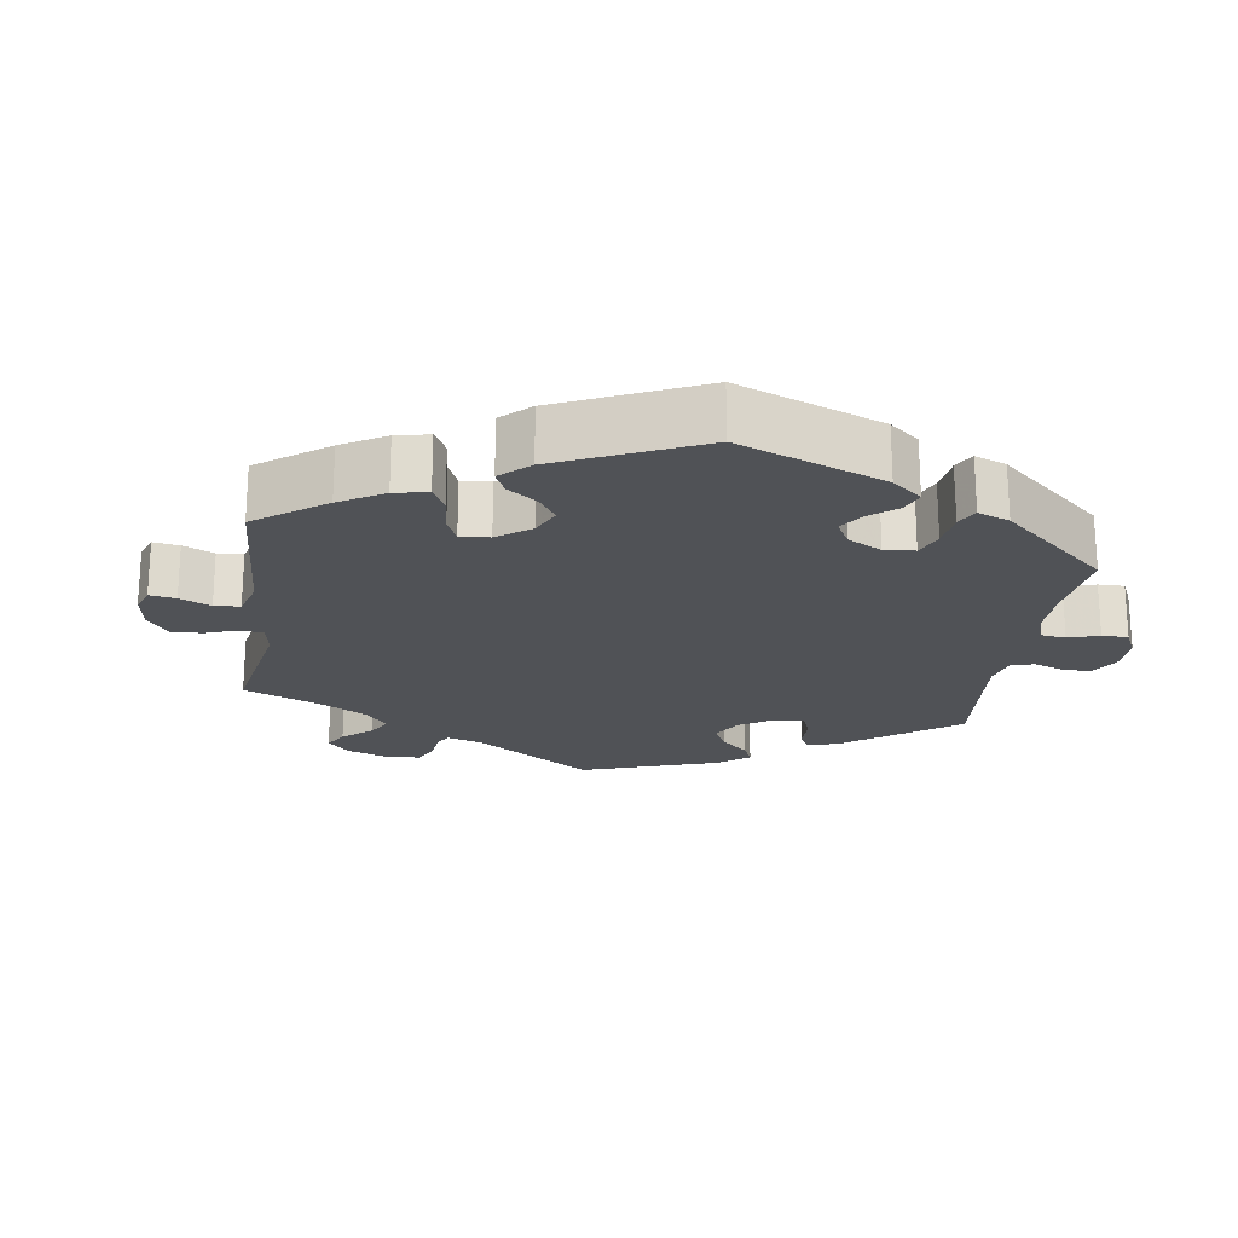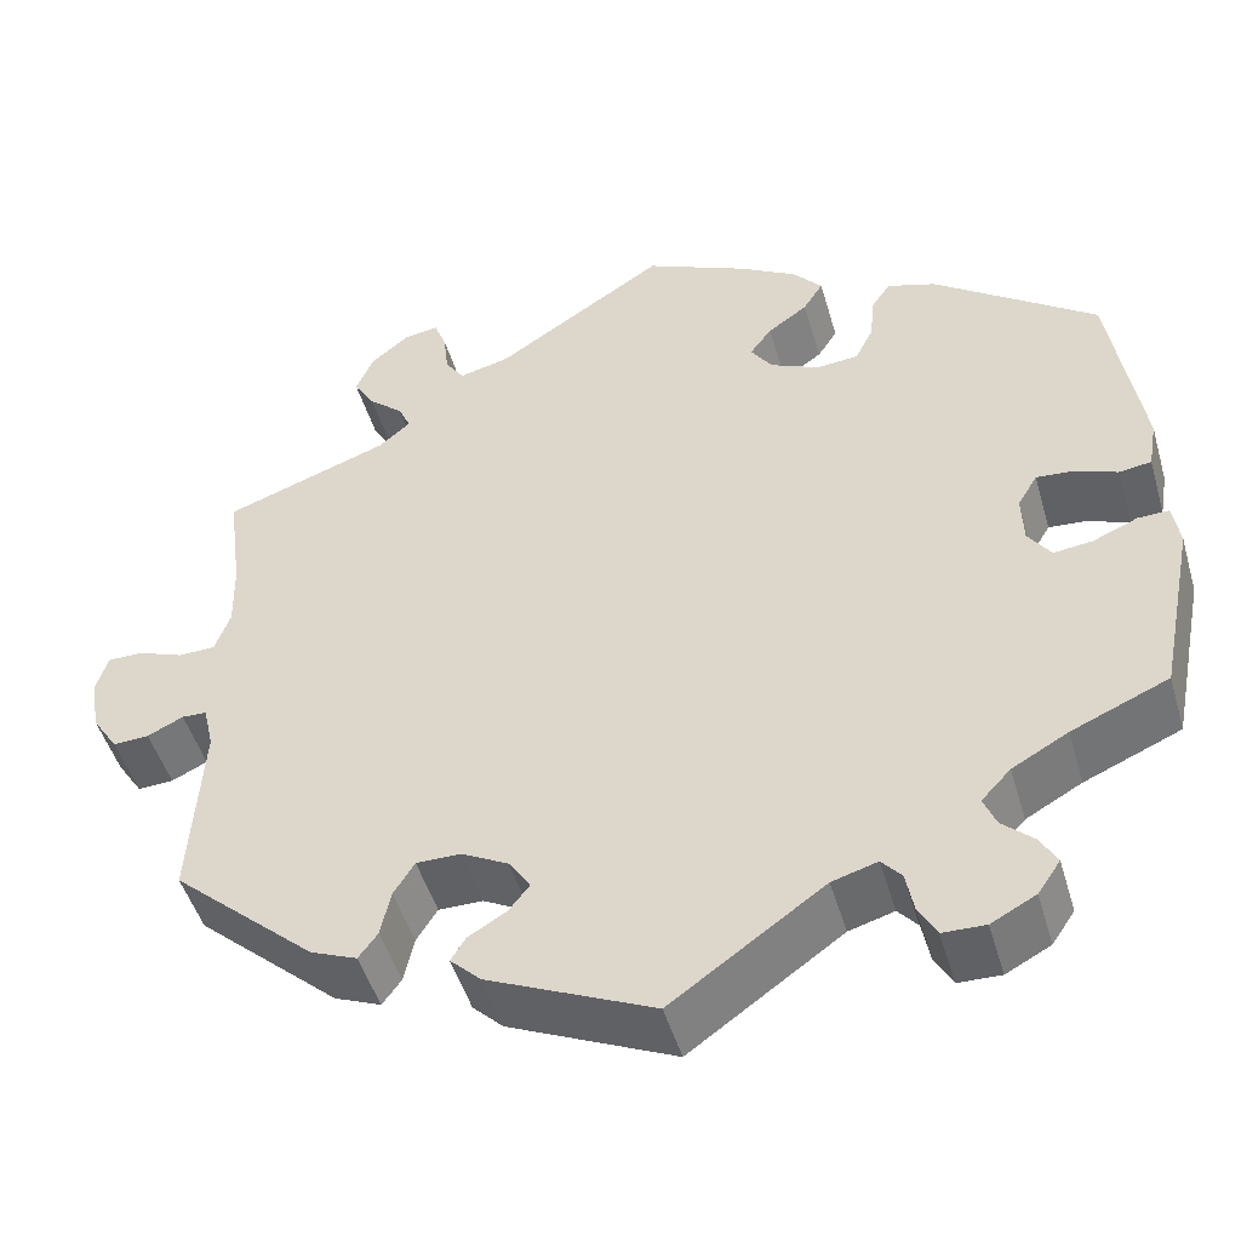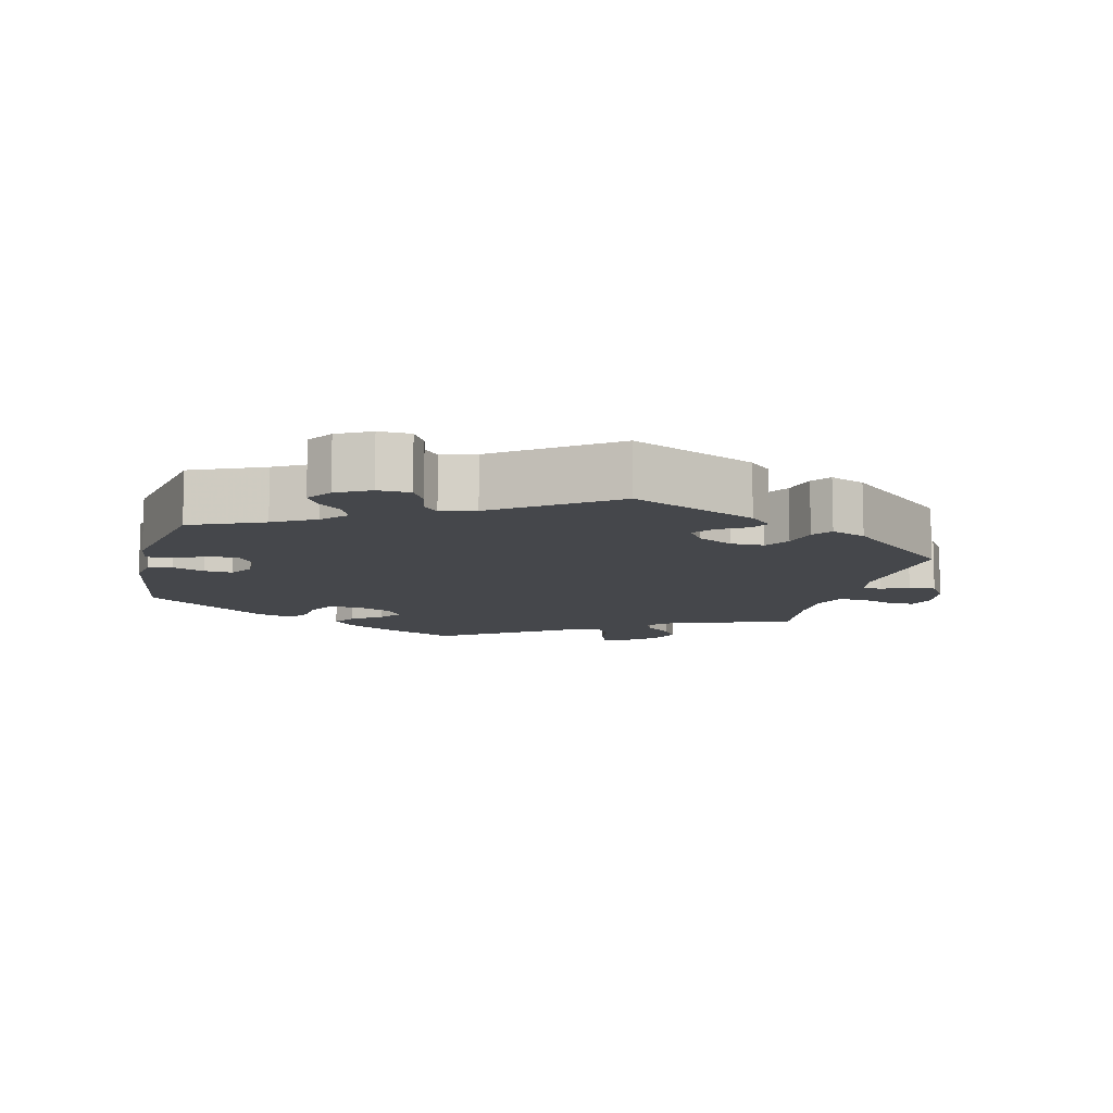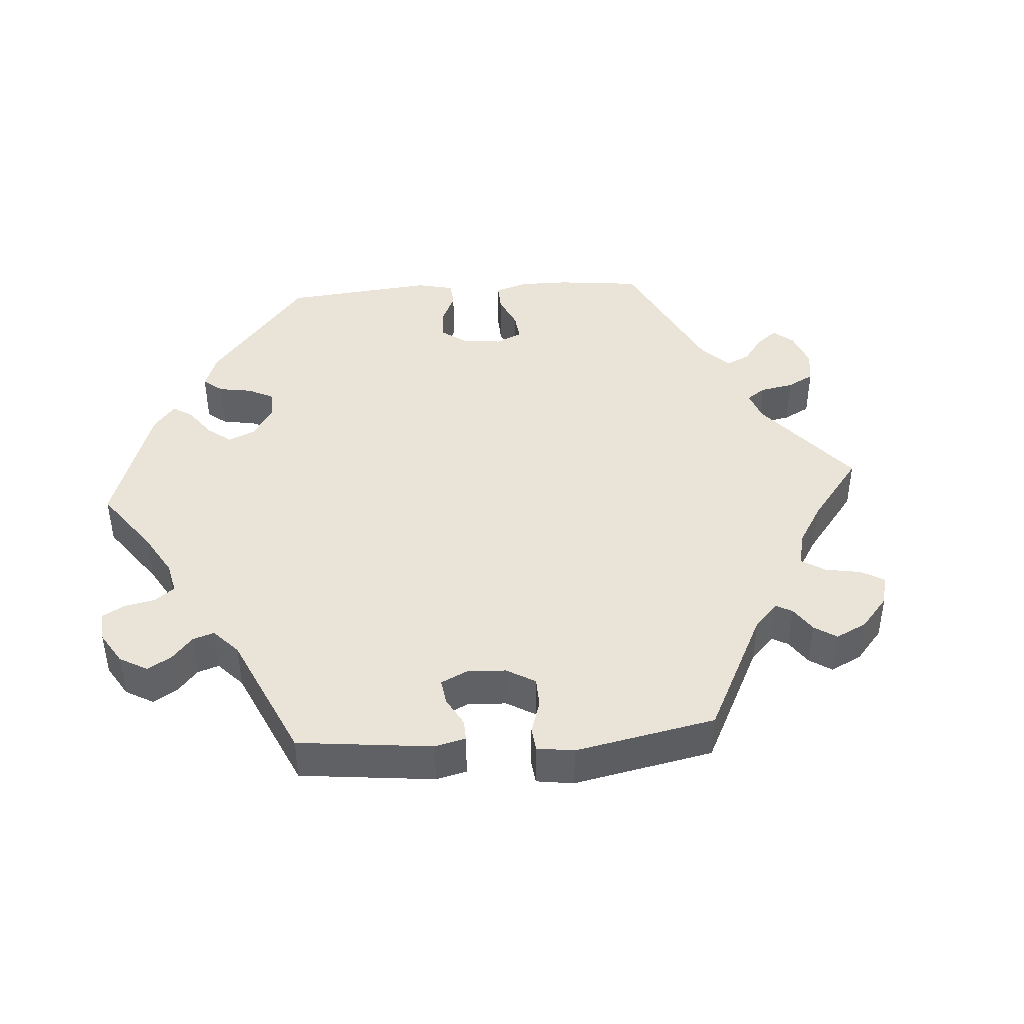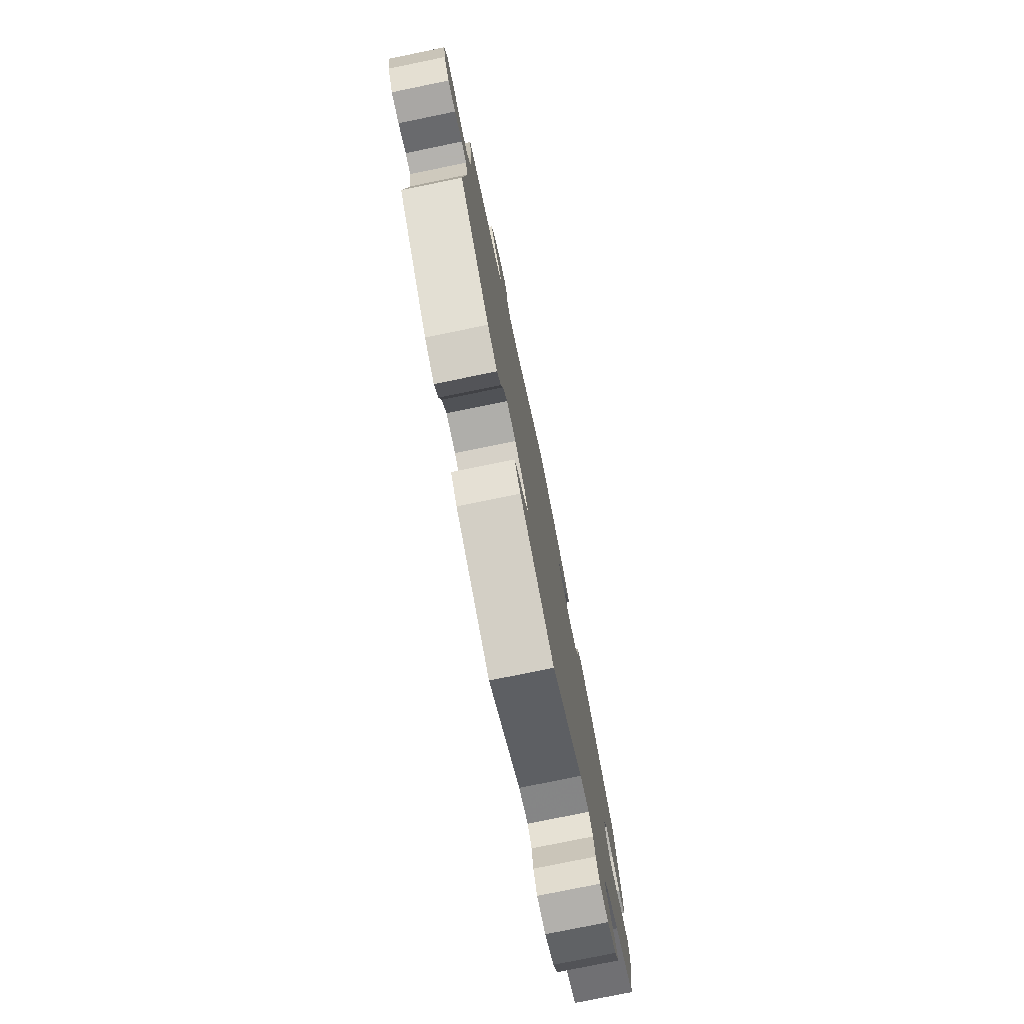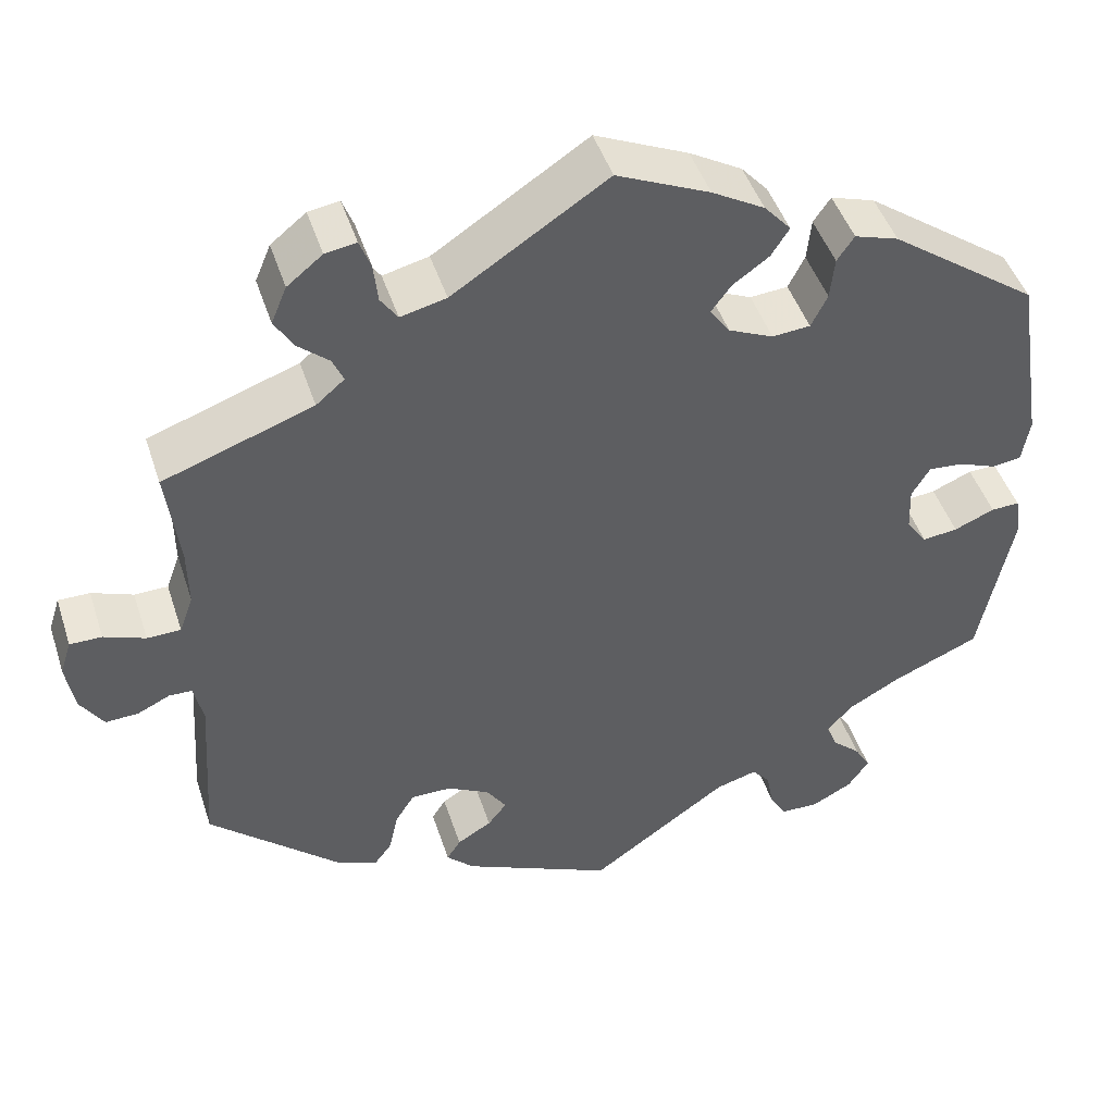
<metadata>
{"format":"obj","ext":"obj","renderer":"f3d","projection":"perspective","resolution":1024,"background":"white","views":[{"elev":-21.0,"azim":51.7,"up":"+Y"},{"elev":-48.1,"azim":16.1,"up":"+Z"},{"elev":-10.3,"azim":166.2,"up":"+Y"},{"elev":43.2,"azim":-154.1,"up":"+Y"},{"elev":-77.6,"azim":-78.4,"up":"+Z"},{"elev":45.9,"azim":-17.6,"up":"+Z"}]}
</metadata>
<code>
v -0.488 0.07 -0.093
v -0.499 0.07 -0.046
v -0.525 0.07 -0.045
v -0.563 0.07 -0.063
v -0.601 0.07 -0.065
v -0.628 0.07 -0.024
v -0.638 0.07 0.034
v -0.625 0.07 0.075
v -0.588 0.07 0.075
v -0.54 0.07 0.057
v -0.501 0.07 0.058
v -0.485 0.07 0.102
v -0.486 0.07 0.172
v -0.501 0.07 0.288
v -0.327 0.07 0.35
v -0.294 0.07 0.378
v -0.307 0.07 0.407
v -0.343 0.07 0.438
v -0.365 0.07 0.474
v -0.347 0.07 0.517
v -0.306 0.07 0.55
v -0.27 0.07 0.556
v -0.257 0.07 0.522
v -0.252 0.07 0.476
v -0.232 0.07 0.447
v -0.179 0.07 0.46
v 0 0.07 0.577
v 0.108 0.07 0.529
v 0.169 0.07 0.494
v 0.2 0.07 0.459
v 0.179 0.07 0.426
v 0.137 0.07 0.396
v 0.114 0.07 0.365
v 0.137 0.07 0.332
v 0.189 0.07 0.309
v 0.233 0.07 0.313
v 0.252 0.07 0.351
v 0.257 0.07 0.4
v 0.277 0.07 0.429
v 0.328 0.07 0.413
v 0.5 0.07 0.289
v 0.533 0.07 0.079
v 0.524 0.07 0.027
v 0.49 0.07 0.022
v 0.446 0.07 0.039
v 0.406 0.07 0.042
v 0.385 0.07 0.007
v 0.387 0.07 -0.045
v 0.411 0.07 -0.079
v 0.452 0.07 -0.074
v 0.499 0.07 -0.054
v 0.532 0.07 -0.053
v 0.539 0.07 -0.099
v 0.501 0.07 -0.289
v 0.399 0.07 -0.333
v 0.34 0.07 -0.366
v 0.309 0.07 -0.399
v 0.322 0.07 -0.431
v 0.355 0.07 -0.461
v 0.373 0.07 -0.492
v 0.349 0.07 -0.527
v 0.302 0.07 -0.552
v 0.257 0.07 -0.551
v 0.238 0.07 -0.517
v 0.23 0.07 -0.474
v 0.209 0.07 -0.45
v 0.161 0.07 -0.464
v 0 0.07 -0.578
v -0.175 0.07 -0.5
v -0.207 0.07 -0.469
v -0.191 0.07 -0.444
v -0.151 0.07 -0.42
v -0.129 0.07 -0.392
v -0.152 0.07 -0.358
v -0.201 0.07 -0.332
v -0.248 0.07 -0.332
v -0.27 0.07 -0.367
v -0.281 0.07 -0.416
v -0.301 0.07 -0.443
v -0.35 0.07 -0.423
v -0.501 0.07 -0.289
v -0.488 0 -0.093
v -0.499 0 -0.046
v -0.525 0 -0.045
v -0.563 0 -0.063
v -0.601 0 -0.065
v -0.628 0 -0.024
v -0.638 0 0.034
v -0.625 0 0.075
v -0.588 0 0.075
v -0.54 0 0.057
v -0.501 0 0.058
v -0.485 0 0.102
v -0.486 0 0.172
v -0.501 0 0.288
v -0.327 0 0.35
v -0.294 0 0.378
v -0.307 0 0.407
v -0.343 0 0.438
v -0.365 0 0.474
v -0.347 0 0.517
v -0.306 0 0.55
v -0.27 0 0.556
v -0.257 0 0.522
v -0.252 0 0.476
v -0.232 0 0.447
v -0.179 0 0.46
v 0 0 0.577
v 0.108 0 0.529
v 0.169 0 0.494
v 0.2 0 0.459
v 0.179 0 0.426
v 0.137 0 0.396
v 0.114 0 0.365
v 0.137 0 0.332
v 0.189 0 0.309
v 0.233 0 0.313
v 0.252 0 0.351
v 0.257 0 0.4
v 0.277 0 0.429
v 0.328 0 0.413
v 0.5 0 0.289
v 0.533 0 0.079
v 0.524 0 0.027
v 0.49 0 0.022
v 0.446 0 0.039
v 0.406 0 0.042
v 0.385 0 0.007
v 0.387 0 -0.045
v 0.411 0 -0.079
v 0.452 0 -0.074
v 0.499 0 -0.054
v 0.532 0 -0.053
v 0.539 0 -0.099
v 0.501 0 -0.289
v 0.399 0 -0.333
v 0.34 0 -0.366
v 0.309 0 -0.399
v 0.322 0 -0.431
v 0.355 0 -0.461
v 0.373 0 -0.492
v 0.349 0 -0.527
v 0.302 0 -0.552
v 0.257 0 -0.551
v 0.238 0 -0.517
v 0.23 0 -0.474
v 0.209 0 -0.45
v 0.161 0 -0.464
v 0 0 -0.578
v -0.175 0 -0.5
v -0.207 0 -0.469
v -0.191 0 -0.444
v -0.151 0 -0.42
v -0.129 0 -0.392
v -0.152 0 -0.358
v -0.201 0 -0.332
v -0.248 0 -0.332
v -0.27 0 -0.367
v -0.281 0 -0.416
v -0.301 0 -0.443
v -0.35 0 -0.423
v -0.501 0 -0.289
f 80 81 1
f 77 78 79 80
f 76 77 80 1
f 75 76 1 2
f 74 75 2
f 69 70 71 72
f 67 68 69 72
f 66 67 72 73
f 62 63 64 65
f 62 65 66
f 61 62 66
f 58 59 60 61
f 57 58 61 66
f 56 57 66 73
f 52 53 54 55
f 50 51 52 55
f 49 50 55 56
f 48 49 56 73
f 42 43 44 45
f 42 45 46
f 41 42 46
f 40 41 46 47
f 37 38 39 40
f 36 37 40 47
f 29 30 31 32
f 29 32 33
f 26 27 28 29
f 25 26 29 33
f 21 22 23 24
f 21 24 25
f 20 21 25
f 17 18 19 20
f 16 17 20 25
f 13 14 15
f 12 13 15 16
f 11 12 16 25
f 7 8 9 10
f 7 10 11
f 6 7 11
f 3 4 5 6
f 2 3 6 11
f 74 2 11 25
f 35 36 47 48
f 34 35 48 73
f 34 73 74
f 25 33 34 74
f 82 162 161
f 161 160 159 158
f 82 161 158 157
f 83 82 157 156
f 83 156 155
f 153 152 151 150
f 153 150 149 148
f 154 153 148 147
f 146 145 144 143
f 147 146 143
f 147 143 142
f 142 141 140 139
f 147 142 139 138
f 154 147 138 137
f 136 135 134 133
f 136 133 132 131
f 137 136 131 130
f 154 137 130 129
f 126 125 124 123
f 127 126 123
f 127 123 122
f 128 127 122 121
f 121 120 119 118
f 128 121 118 117
f 113 112 111 110
f 114 113 110
f 110 109 108 107
f 114 110 107 106
f 105 104 103 102
f 106 105 102
f 106 102 101
f 101 100 99 98
f 106 101 98 97
f 96 95 94
f 97 96 94 93
f 106 97 93 92
f 91 90 89 88
f 92 91 88
f 92 88 87
f 87 86 85 84
f 92 87 84 83
f 106 92 83 155
f 129 128 117 116
f 154 129 116 115
f 155 154 115
f 155 115 114 106
f 1 82 83 2
f 2 83 84 3
f 3 84 85 4
f 4 85 86 5
f 5 86 87 6
f 6 87 88 7
f 7 88 89 8
f 8 89 90 9
f 9 90 91 10
f 10 91 92 11
f 11 92 93 12
f 12 93 94 13
f 13 94 95 14
f 14 95 96 15
f 15 96 97 16
f 16 97 98 17
f 17 98 99 18
f 18 99 100 19
f 19 100 101 20
f 20 101 102 21
f 21 102 103 22
f 22 103 104 23
f 23 104 105 24
f 24 105 106 25
f 25 106 107 26
f 26 107 108 27
f 27 108 109 28
f 28 109 110 29
f 29 110 111 30
f 30 111 112 31
f 31 112 113 32
f 32 113 114 33
f 33 114 115 34
f 34 115 116 35
f 35 116 117 36
f 36 117 118 37
f 37 118 119 38
f 38 119 120 39
f 39 120 121 40
f 40 121 122 41
f 41 122 123 42
f 42 123 124 43
f 43 124 125 44
f 44 125 126 45
f 45 126 127 46
f 46 127 128 47
f 47 128 129 48
f 48 129 130 49
f 49 130 131 50
f 50 131 132 51
f 51 132 133 52
f 52 133 134 53
f 53 134 135 54
f 54 135 136 55
f 55 136 137 56
f 56 137 138 57
f 57 138 139 58
f 58 139 140 59
f 59 140 141 60
f 60 141 142 61
f 61 142 143 62
f 62 143 144 63
f 63 144 145 64
f 64 145 146 65
f 65 146 147 66
f 66 147 148 67
f 67 148 149 68
f 68 149 150 69
f 69 150 151 70
f 70 151 152 71
f 71 152 153 72
f 72 153 154 73
f 73 154 155 74
f 74 155 156 75
f 75 156 157 76
f 76 157 158 77
f 77 158 159 78
f 78 159 160 79
f 79 160 161 80
f 80 161 162 81
f 81 162 82 1

</code>
